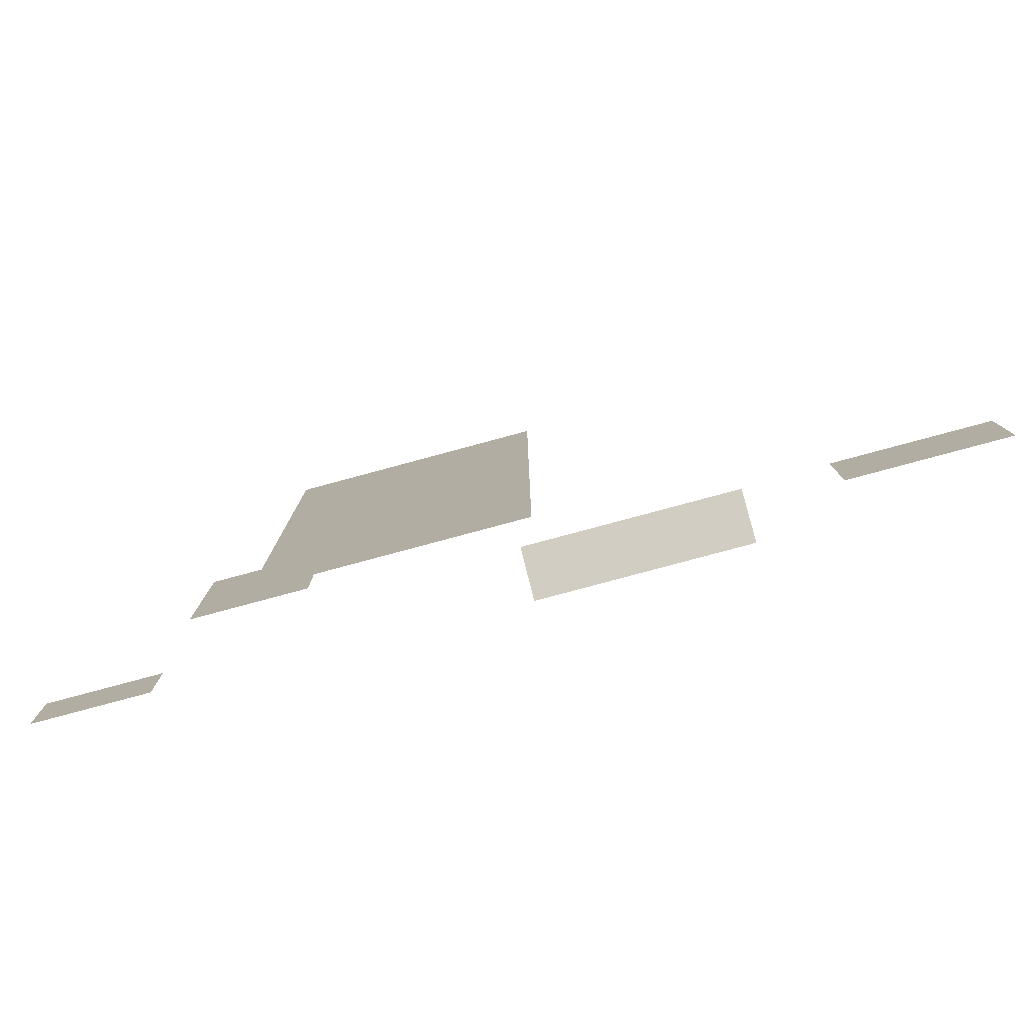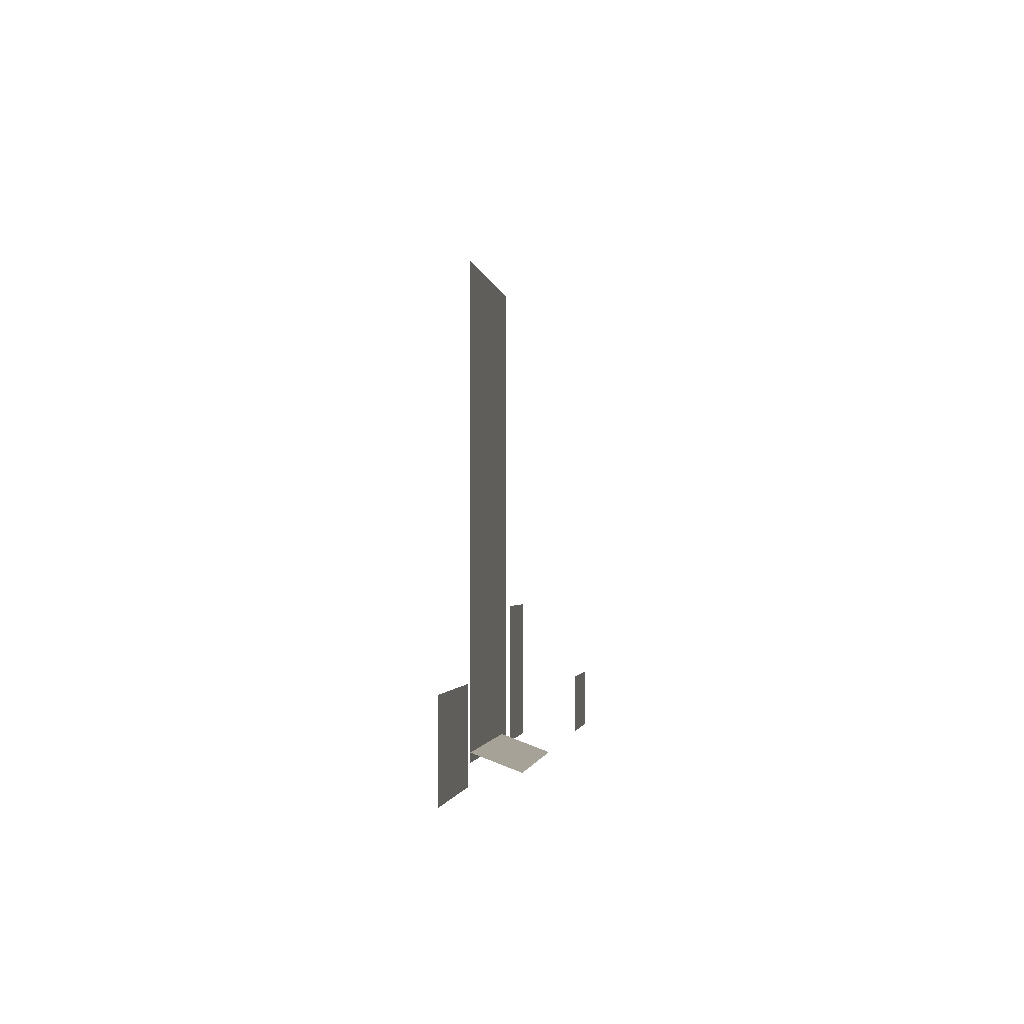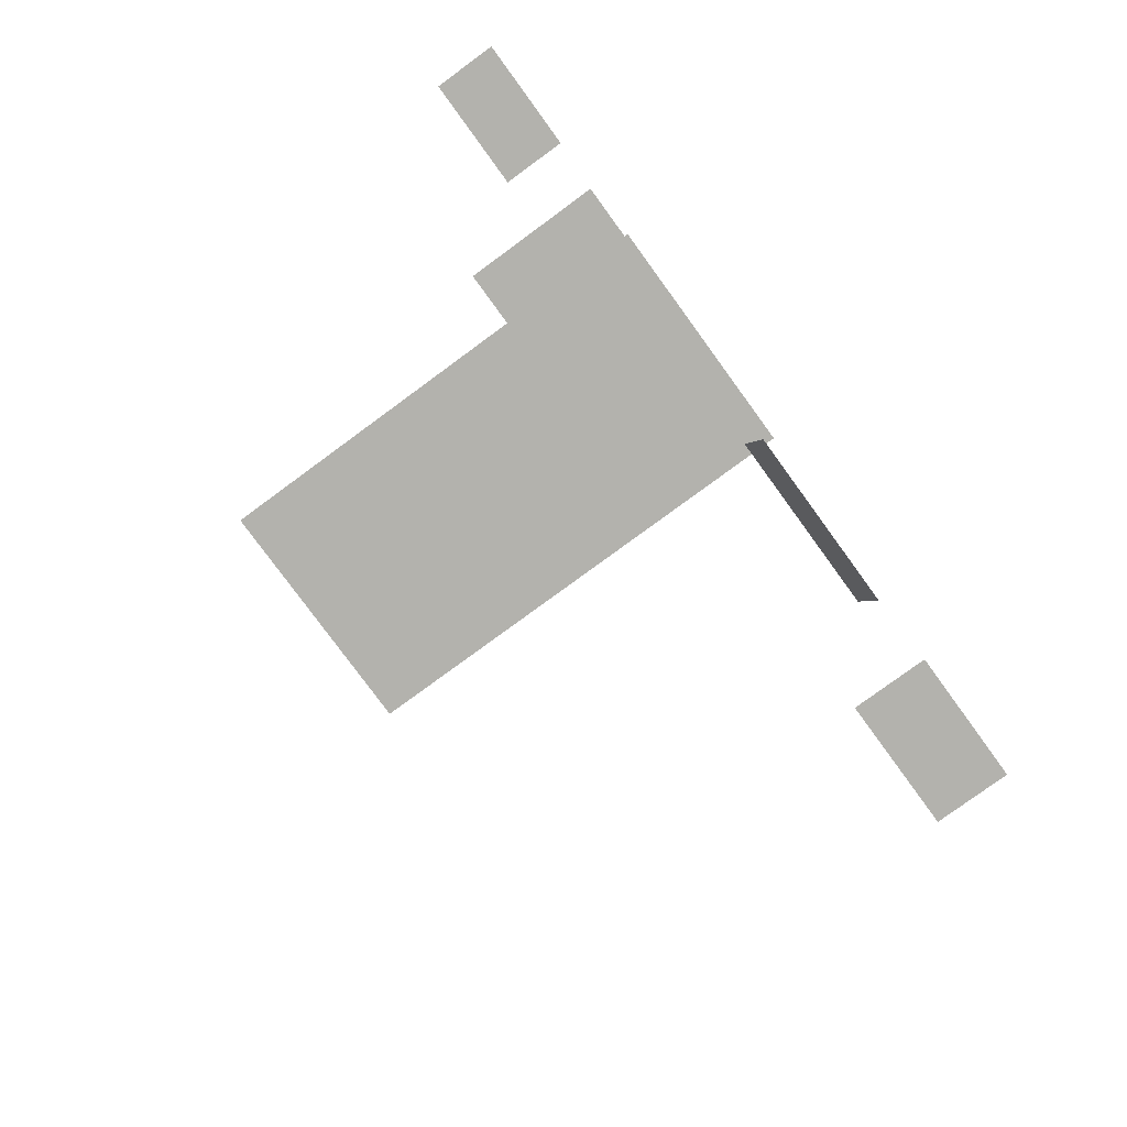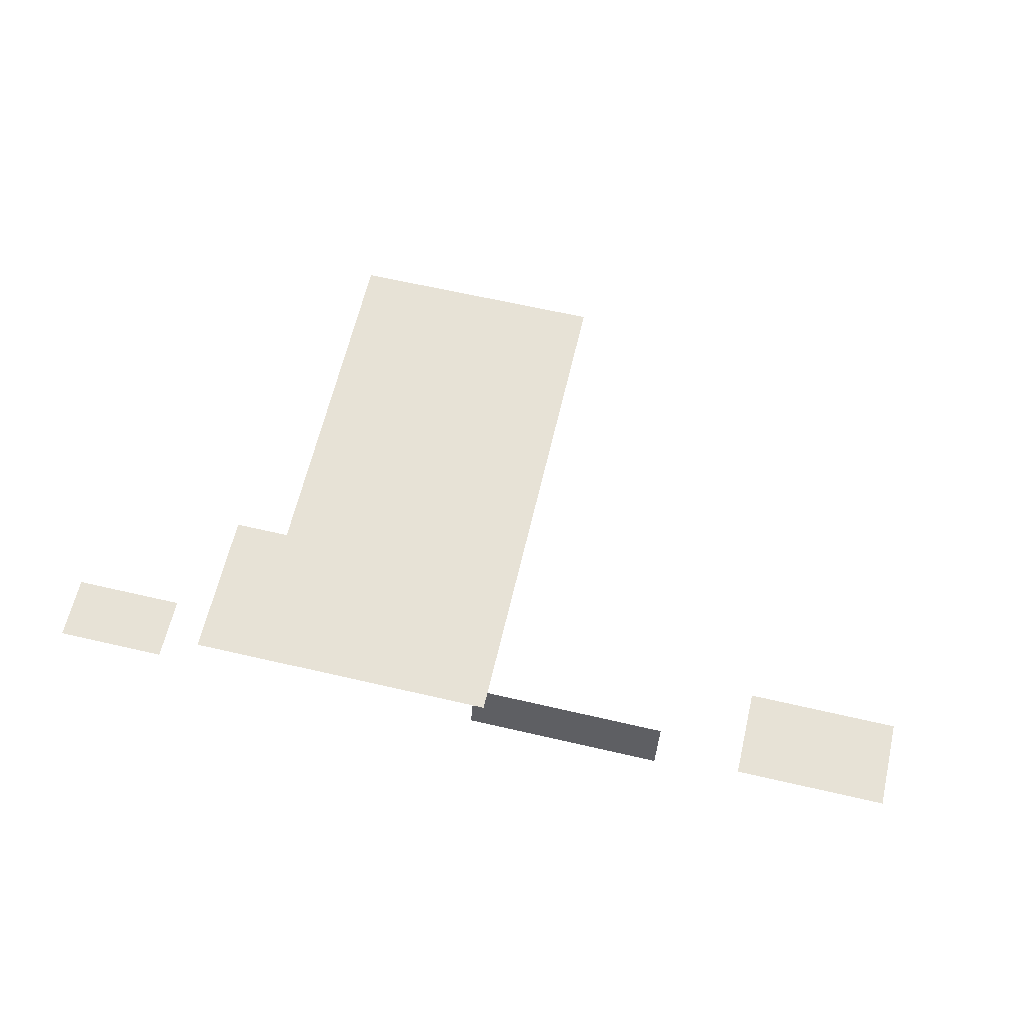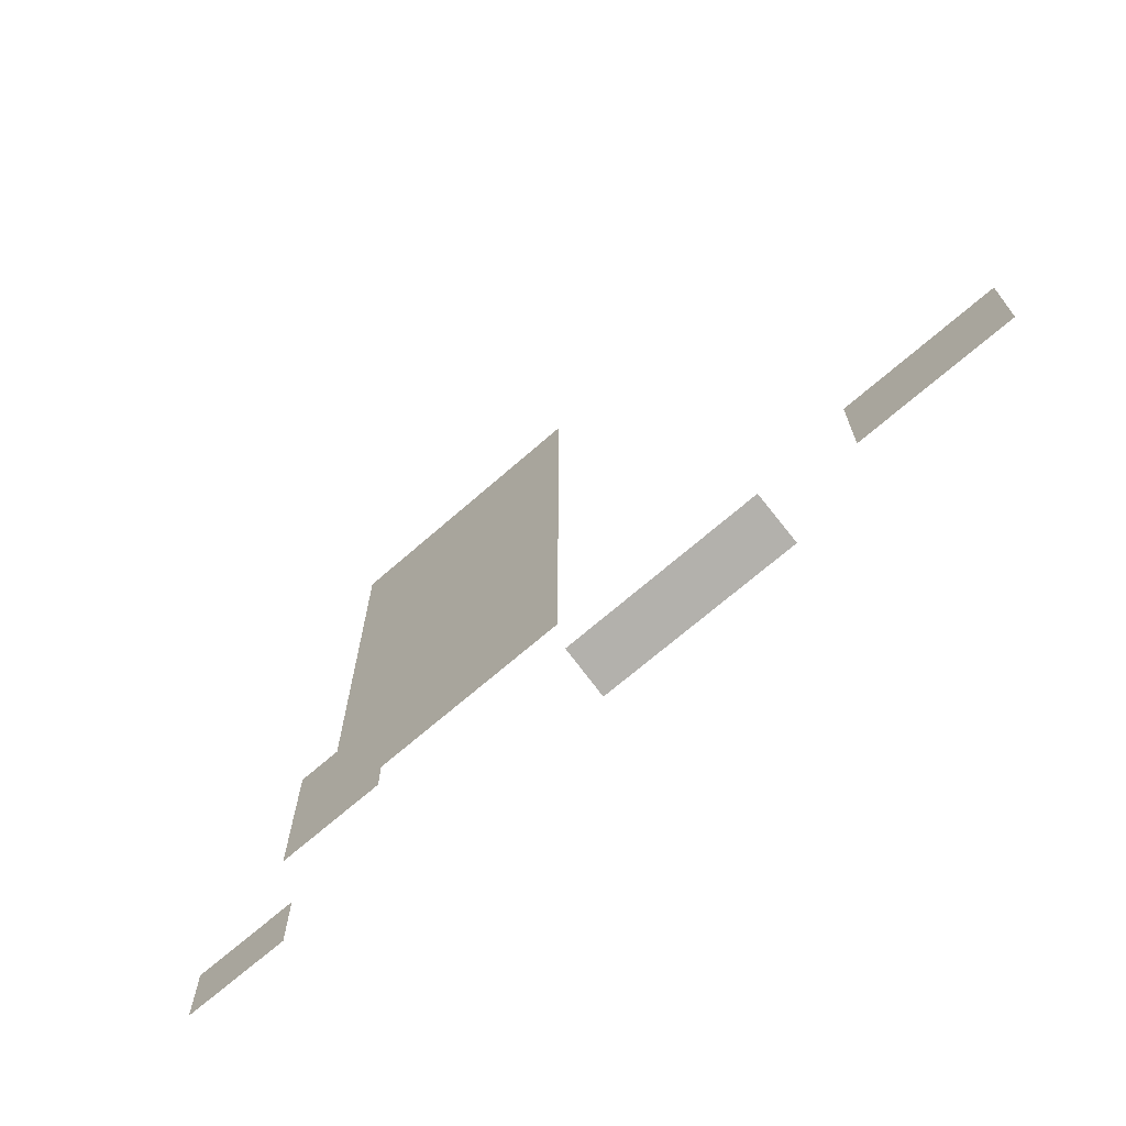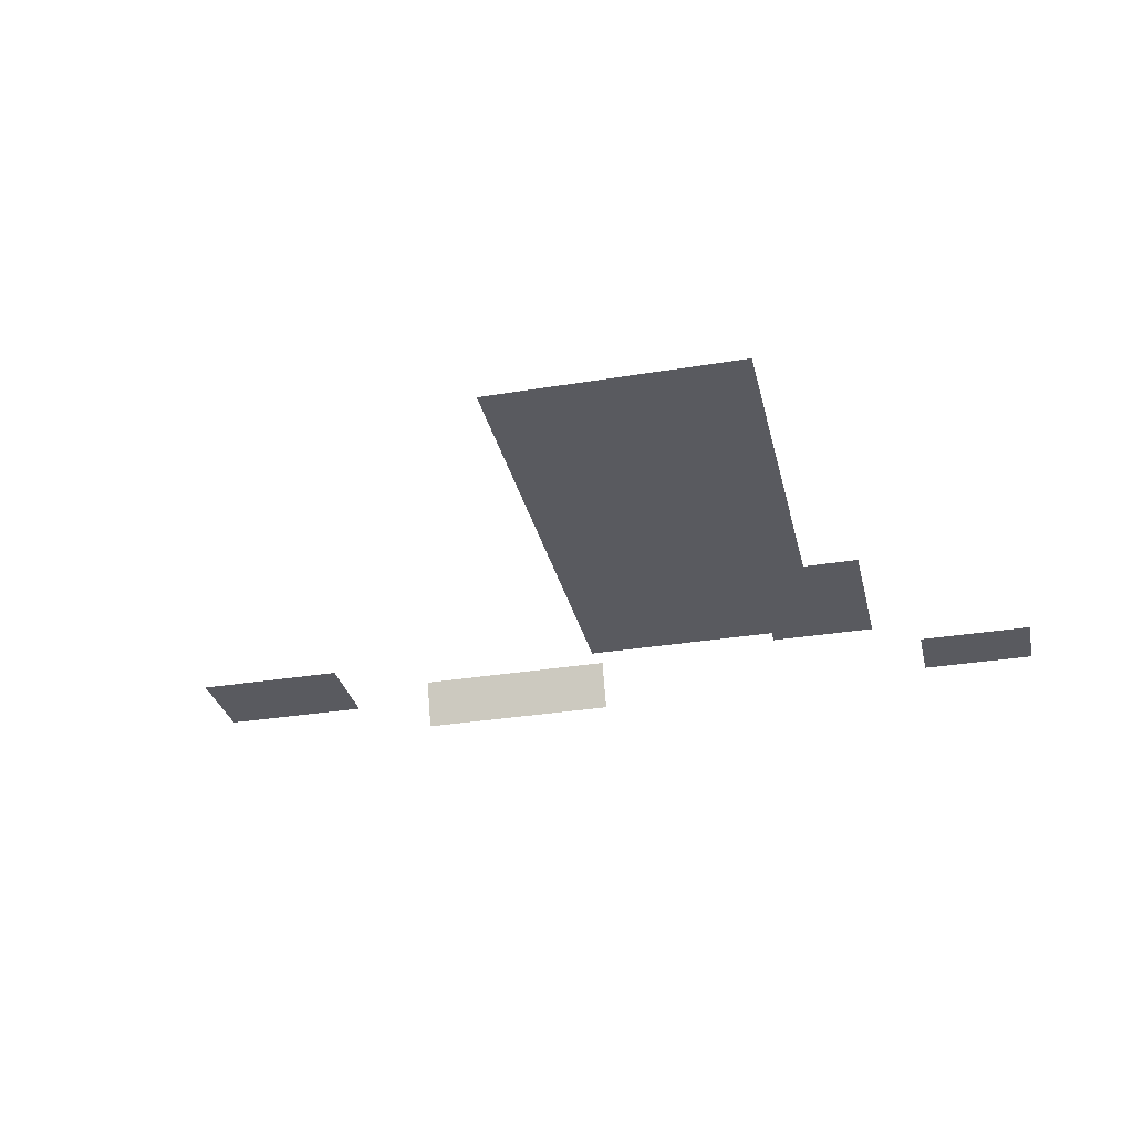
<metadata>
{"format":"obj","ext":"obj","renderer":"f3d","projection":"perspective","resolution":1024,"background":"white","views":[{"elev":-79.0,"azim":15.1,"up":"+Y"},{"elev":-1.6,"azim":97.7,"up":"+Y"},{"elev":-79.4,"azim":-53.8,"up":"+Z"},{"elev":63.3,"azim":13.2,"up":"+Z"},{"elev":-68.2,"azim":41.4,"up":"+Y"},{"elev":-31.9,"azim":-166.9,"up":"+Z"}]}
</metadata>
<code>
g 1179140864_Combined Mesh
v 1.061 -0.6467 0.8601
v 0.233 -0.6467 0.8601
v 1.061 -0.718 0.669
v 0.233 -0.718 0.669
v 2.043 -0.3755 0.811
v 1.419 -0.3755 0.811
v 2.043 -0.732 0.811
v 1.419 -0.732 0.811
v -0.541 -0.744 0.933
v -0.541 -0.144 0.933
v -0.985 -0.744 0.933
v -0.985 -0.144 0.933
v -1.2 -0.49 0.71
v -1.66 -0.49 0.71
v -1.2 -0.75 0.71
v -1.66 -0.75 0.71
v 0.305 1.268 0.98
v -0.745 1.268 0.98
v 0.305 -0.76 0.98
v -0.745 -0.76 0.98
g 1179140864_Combined Mesh_0
f 3 2 1
f 4 2 3
f 7 6 5
f 8 6 7
f 11 10 9
f 12 10 11
f 15 14 13
f 16 14 15
f 19 18 17
f 20 18 19

</code>
